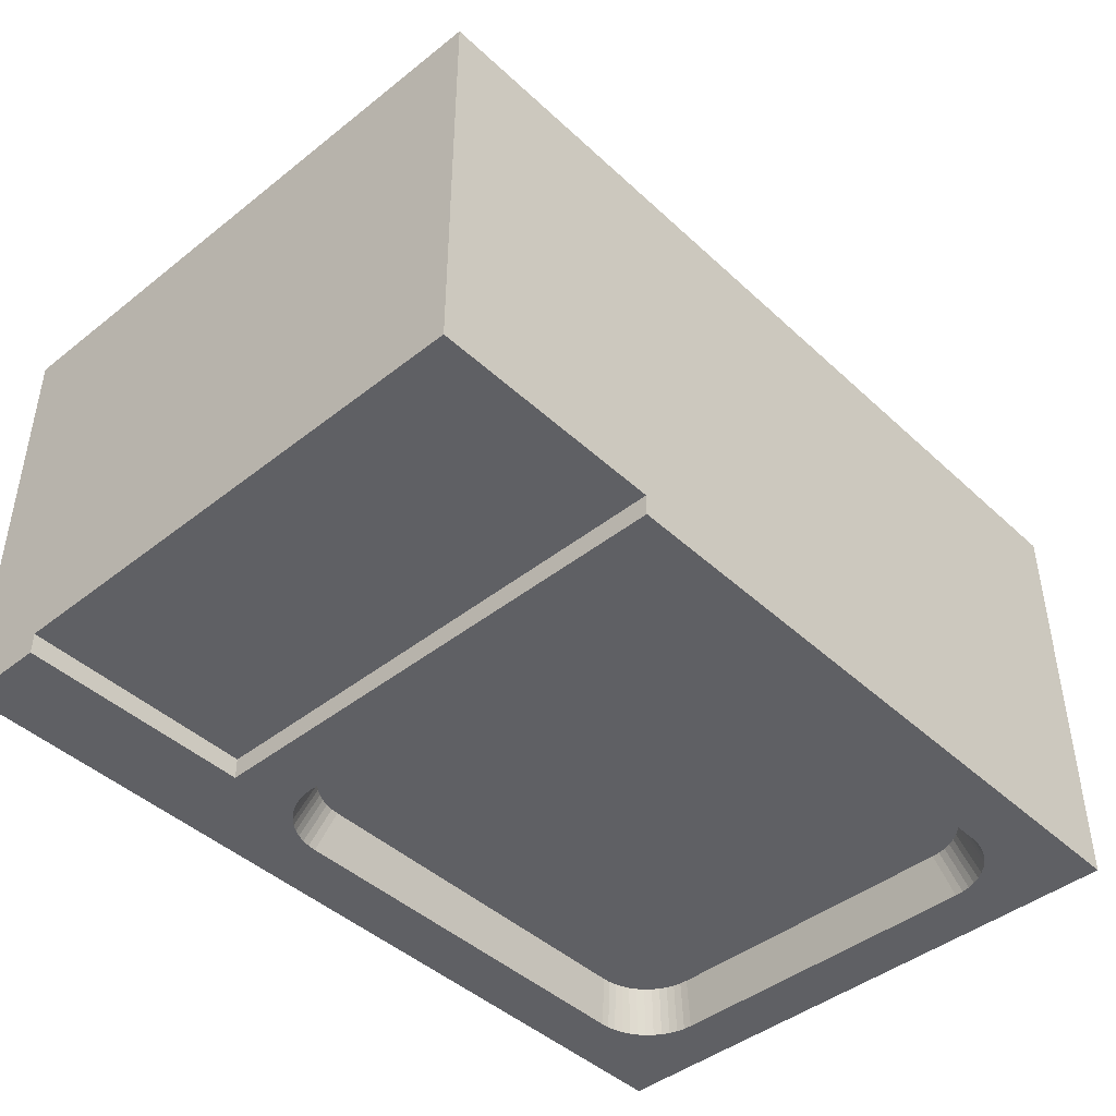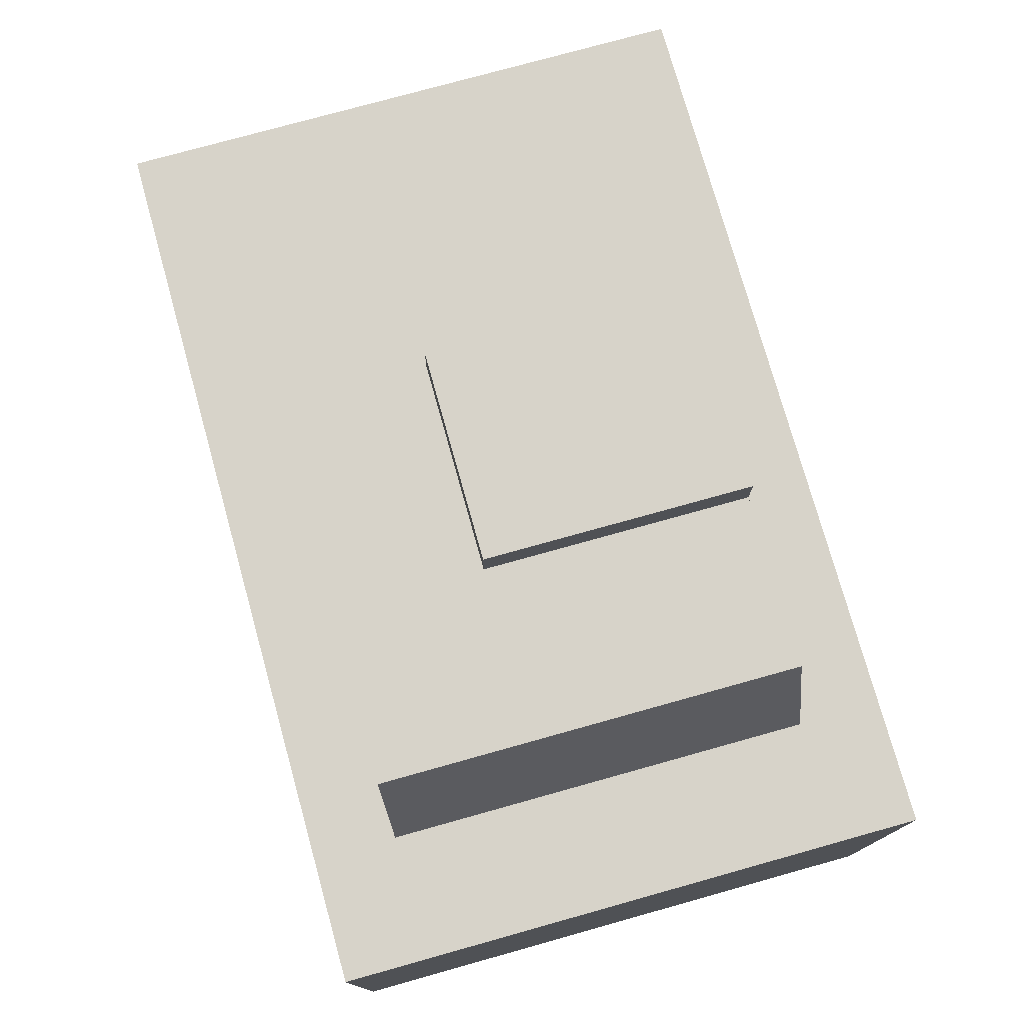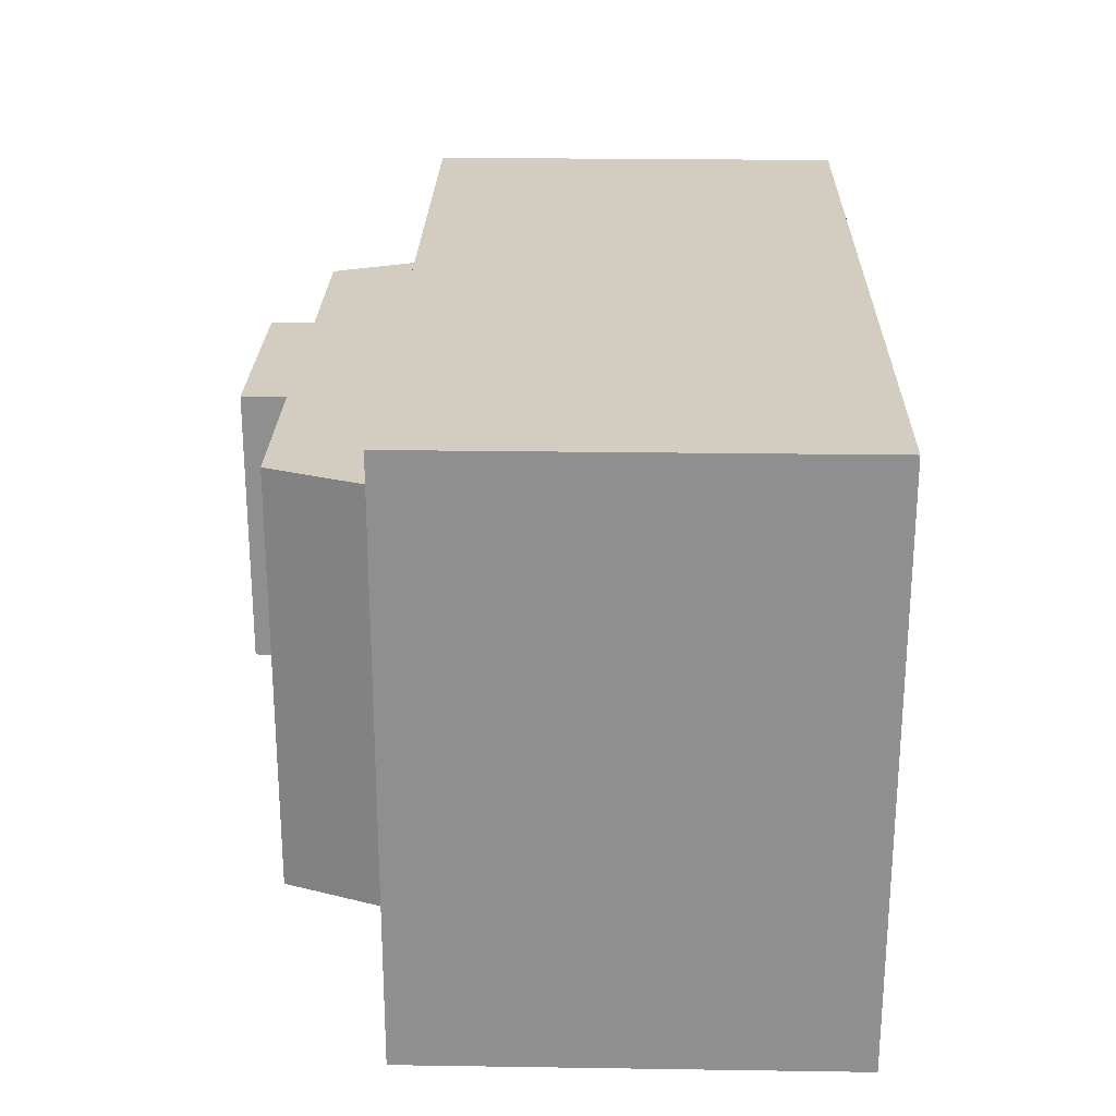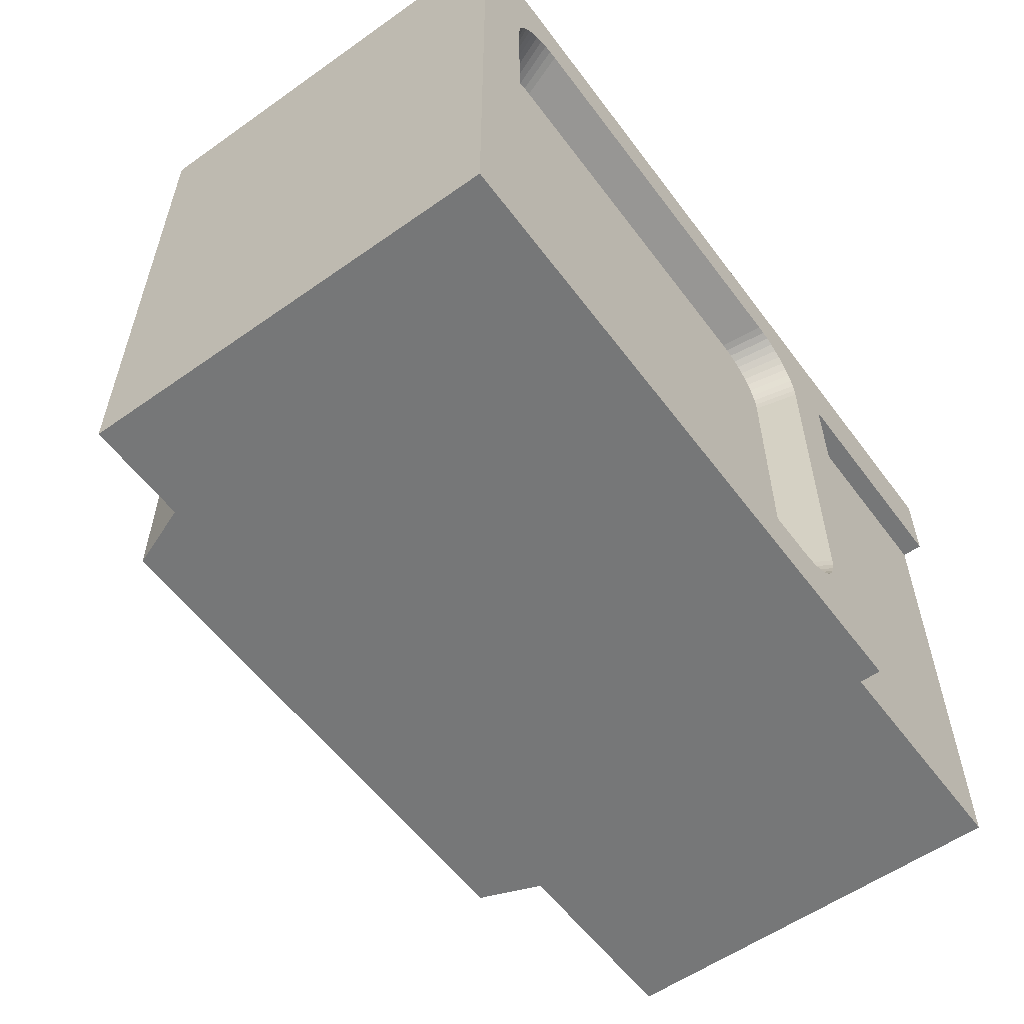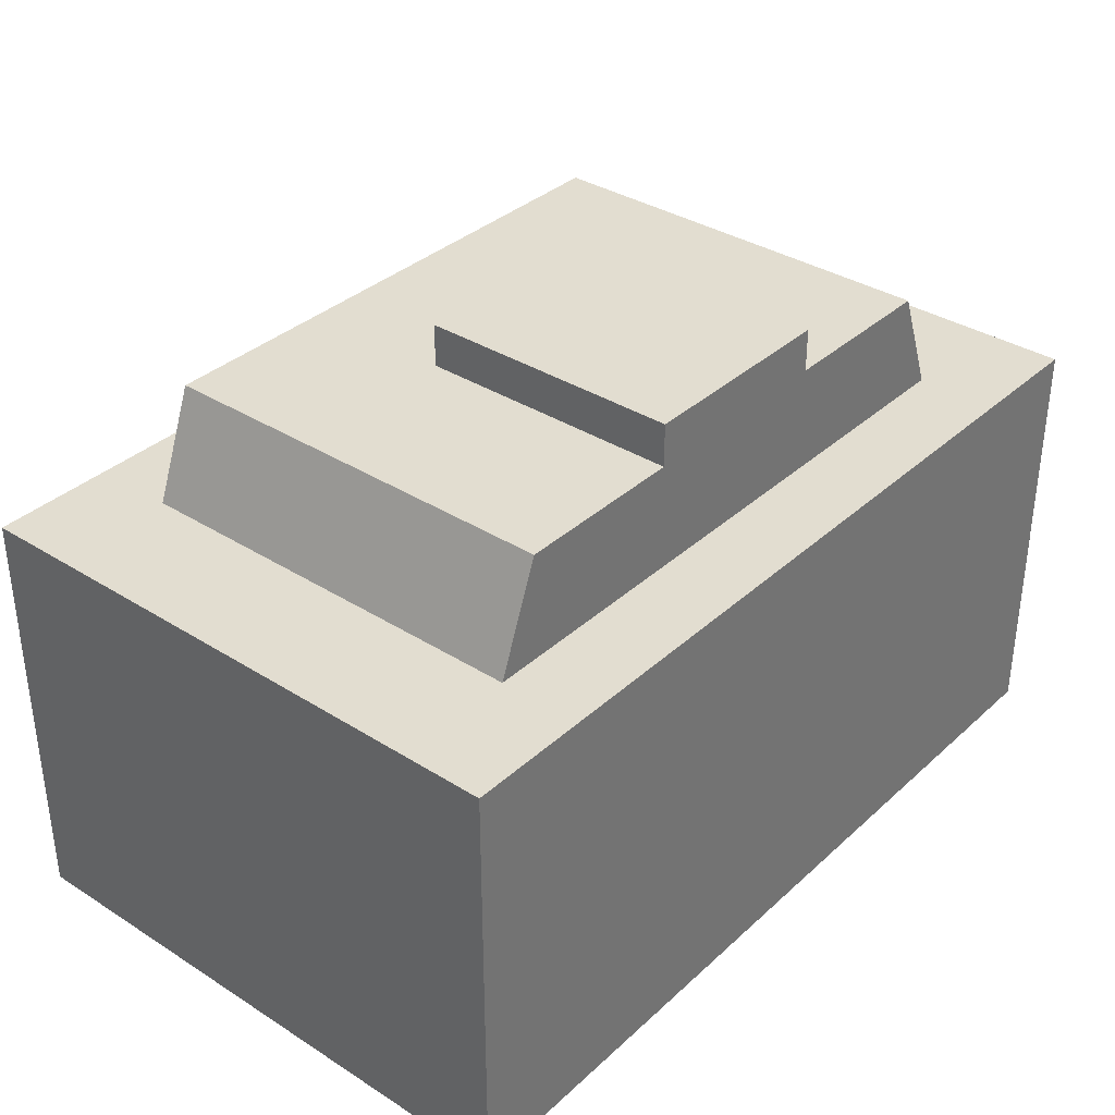
<metadata>
{"format":"obj","ext":"obj","renderer":"f3d","projection":"perspective","resolution":1024,"background":"white","views":[{"elev":-44.1,"azim":-47.2,"up":"+Z"},{"elev":76.2,"azim":74.4,"up":"+Z"},{"elev":24.4,"azim":91.4,"up":"+Y"},{"elev":-57.0,"azim":126.3,"up":"+Y"},{"elev":35.2,"azim":130.0,"up":"+Z"}]}
</metadata>
<code>
v 0.06613 0.06613 0.1951
v 0.1973 0.06613 0.1951
v 0.06613 0.3741 0.1951
v 0.1973 0.3741 0.1951
v 0.4165 0.08192 0.2195
v 0.847 0.08192 0.2195
v 0.4075 0.08251 0.2195
v 0.8559 0.08251 0.2195
v 0.3987 0.08426 0.2195
v 0.8648 0.08426 0.2195
v 0.3902 0.08716 0.2195
v 0.8733 0.08716 0.2195
v 0.3821 0.09114 0.2195
v 0.8813 0.09114 0.2195
v 0.3746 0.09613 0.2195
v 0.8888 0.09613 0.2195
v 0.3679 0.1021 0.2195
v 0.8956 0.1021 0.2195
v 0.3619 0.1088 0.2195
v 0.9015 0.1088 0.2195
v 0.3569 0.1163 0.2195
v 0.9065 0.1163 0.2195
v 0.353 0.1244 0.2195
v 0.9105 0.1244 0.2195
v 0.3501 0.1329 0.2195
v 0.9134 0.1329 0.2195
v 0.3483 0.1417 0.2195
v 0.9152 0.1417 0.2195
v 0.3477 0.1507 0.2195
v 0.9157 0.1507 0.2195
v 0.3477 0.5078 0.2195
v 0.9157 0.5078 0.2195
v 0.3483 0.5168 0.2195
v 0.9152 0.5168 0.2195
v 0.3501 0.5256 0.2195
v 0.9134 0.5256 0.2195
v 0.353 0.5342 0.2195
v 0.9105 0.5342 0.2195
v 0.3569 0.5422 0.2195
v 0.9065 0.5422 0.2195
v 0.3619 0.5497 0.2195
v 0.9015 0.5497 0.2195
v 0.3679 0.5565 0.2195
v 0.8956 0.5565 0.2195
v 0.3746 0.5624 0.2195
v 0.8888 0.5624 0.2195
v 0.3821 0.5674 0.2195
v 0.8813 0.5674 0.2195
v 0.3902 0.5714 0.2195
v 0.8733 0.5714 0.2195
v 0.3987 0.5743 0.2195
v 0.8648 0.5743 0.2195
v 0.4075 0.576 0.2195
v 0.8559 0.576 0.2195
v 0.4165 0.5766 0.2195
v 0.847 0.5766 0.2195
v 1 0 0.6585
v 1 0 0.1707
v 0 0 0.6585
v 0.2635 0 0.1951
v 0 0 0.1951
v 0.2635 0 0.1707
v 1 0.6585 0.1707
v 1 0.6585 0.6585
v 0.2635 0.6585 0.1707
v 0 0.6585 0.6585
v 0 0.6585 0.1707
v 0 0.4403 0.1951
v 0 0.5627 0.1951
v 0 0.5627 0.1707
v 0.3932 0.06676 0.1707
v 0.3838 0.06863 0.1707
v 0.3748 0.0717 0.1707
v 0.3662 0.07594 0.1707
v 0.3582 0.08125 0.1707
v 0.351 0.08756 0.1707
v 0.3447 0.09476 0.1707
v 0.3394 0.1027 0.1707
v 0.3352 0.1113 0.1707
v 0.3321 0.1204 0.1707
v 0.2635 0.4403 0.1707
v 0.4028 0.06613 0.1707
v 0.3302 0.1298 0.1707
v 0.3296 0.1393 0.1707
v 0.3296 0.5192 0.1707
v 0.2635 0.5627 0.1707
v 0.3302 0.5288 0.1707
v 0.3321 0.5382 0.1707
v 0.3352 0.5472 0.1707
v 0.3394 0.5558 0.1707
v 0.3447 0.5638 0.1707
v 0.351 0.571 0.1707
v 0.3582 0.5773 0.1707
v 0.3662 0.5826 0.1707
v 0.3748 0.5868 0.1707
v 0.3838 0.5899 0.1707
v 0.3932 0.5918 0.1707
v 0.4028 0.5924 0.1707
v 0.8607 0.5924 0.1707
v 0.8702 0.5918 0.1707
v 0.8796 0.5899 0.1707
v 0.8887 0.5868 0.1707
v 0.8973 0.5826 0.1707
v 0.9052 0.5773 0.1707
v 0.9124 0.571 0.1707
v 0.9187 0.5638 0.1707
v 0.9241 0.5558 0.1707
v 0.9283 0.5472 0.1707
v 0.9314 0.5382 0.1707
v 0.9332 0.5288 0.1707
v 0.9339 0.5192 0.1707
v 0.9339 0.1393 0.1707
v 0.9332 0.1298 0.1707
v 0.9314 0.1204 0.1707
v 0.9283 0.1113 0.1707
v 0.9241 0.1027 0.1707
v 0.9187 0.09476 0.1707
v 0.9124 0.08756 0.1707
v 0.9052 0.08125 0.1707
v 0.8973 0.07594 0.1707
v 0.8887 0.0717 0.1707
v 0.8796 0.06863 0.1707
v 0.8702 0.06676 0.1707
v 0.8607 0.06613 0.1707
v 0.2635 0.4403 0.1951
v 0.2635 0.5627 0.1951
v 0.8625 0.09287 0.6585
v 0.8625 0.5657 0.6585
v 0.1375 0.5657 0.6585
v 0.1375 0.09287 0.6585
v 0.1846 0.09287 0.7805
v 0.6201 0.2637 0.7805
v 0.8154 0.09287 0.7805
v 0.8154 0.5657 0.7805
v 0.6201 0.5657 0.7805
v 0.3799 0.2637 0.7805
v 0.1846 0.5657 0.7805
v 0.3799 0.5657 0.7805
v 0.6201 0.5657 0.8293
v 0.3799 0.5657 0.8293
v 0.6201 0.2637 0.8293
v 0.3799 0.2637 0.8293
g televisionVintage
f 2 1 3
f 3 4 2
f 6 5 7
f 7 8 6
f 7 9 8
f 9 10 8
f 9 11 10
f 11 12 10
f 11 13 12
f 13 14 12
f 13 15 14
f 15 16 14
f 15 17 16
f 17 18 16
f 17 19 18
f 19 20 18
f 19 21 20
f 21 22 20
f 21 23 22
f 23 24 22
f 23 25 24
f 25 26 24
f 25 27 26
f 27 28 26
f 27 29 28
f 29 30 28
f 29 31 30
f 31 32 30
f 31 33 32
f 33 34 32
f 33 35 34
f 35 36 34
f 35 37 36
f 37 38 36
f 37 39 38
f 39 40 38
f 39 41 40
f 41 42 40
f 41 43 42
f 43 44 42
f 43 45 44
f 45 46 44
f 45 47 46
f 47 48 46
f 47 49 48
f 49 50 48
f 49 51 50
f 51 52 50
f 51 53 52
f 53 54 52
f 53 55 54
f 55 56 54
f 58 57 59
f 59 60 58
f 59 61 60
f 58 60 62
f 64 63 65
f 65 66 64
f 65 67 66
f 58 63 64
f 64 57 58
f 68 61 59
f 59 69 68
f 69 59 66
f 69 66 67
f 67 70 69
f 71 58 62
f 62 72 71
f 62 73 72
f 62 74 73
f 62 75 74
f 62 76 75
f 62 77 76
f 62 78 77
f 62 79 78
f 62 80 79
f 62 81 80
f 71 82 58
f 81 83 80
f 81 84 83
f 81 85 84
f 81 86 85
f 86 87 85
f 86 88 87
f 86 89 88
f 86 90 89
f 86 91 90
f 86 65 91
f 65 92 91
f 65 93 92
f 65 94 93
f 65 95 94
f 65 96 95
f 65 97 96
f 65 98 97
f 65 99 98
f 99 65 63
f 100 99 63
f 101 100 63
f 102 101 63
f 103 102 63
f 104 103 63
f 105 104 63
f 106 105 63
f 107 106 63
f 108 107 63
f 109 108 63
f 110 109 63
f 111 110 63
f 112 111 63
f 113 112 63
f 113 63 58
f 58 114 113
f 58 115 114
f 58 116 115
f 58 117 116
f 58 118 117
f 58 119 118
f 58 120 119
f 58 121 120
f 58 122 121
f 58 123 122
f 58 124 123
f 58 82 124
f 125 68 69
f 69 126 125
f 86 81 125
f 125 126 86
f 86 126 69
f 69 70 86
f 1 60 61
f 61 68 1
f 68 3 1
f 68 4 3
f 60 1 2
f 2 125 60
f 2 4 125
f 4 68 125
f 81 62 60
f 60 125 81
f 86 70 67
f 67 65 86
f 94 47 45
f 45 93 94
f 100 101 52
f 52 54 100
f 101 102 50
f 50 52 101
f 103 104 46
f 46 48 103
f 96 51 49
f 49 95 96
f 98 55 53
f 53 97 98
f 98 99 56
f 56 55 98
f 102 103 48
f 48 50 102
f 90 91 41
f 41 39 90
f 89 90 39
f 39 37 89
f 91 92 43
f 43 41 91
f 93 45 43
f 43 92 93
f 95 49 47
f 47 94 95
f 97 53 51
f 51 96 97
f 99 100 54
f 54 56 99
f 104 105 44
f 44 46 104
f 107 108 38
f 38 40 107
f 106 107 40
f 40 42 106
f 114 115 24
f 24 26 114
f 105 106 42
f 42 44 105
f 110 111 32
f 32 34 110
f 113 114 26
f 26 28 113
f 109 110 34
f 34 36 109
f 111 112 30
f 30 32 111
f 112 113 28
f 28 30 112
f 108 109 36
f 36 38 108
f 115 116 22
f 22 24 115
f 18 118 119
f 119 16 18
f 12 121 122
f 122 10 12
f 116 117 20
f 20 22 116
f 16 119 120
f 120 14 16
f 117 118 18
f 18 20 117
f 14 120 121
f 121 12 14
f 10 122 123
f 123 8 10
f 8 123 124
f 124 6 8
f 6 124 82
f 82 5 6
f 7 5 82
f 82 71 7
f 13 11 73
f 73 74 13
f 76 77 19
f 19 17 76
f 78 79 23
f 23 21 78
f 79 80 25
f 25 23 79
f 85 87 33
f 33 31 85
f 17 15 75
f 75 76 17
f 83 84 29
f 29 27 83
f 15 13 74
f 74 75 15
f 88 89 37
f 37 35 88
f 80 83 27
f 27 25 80
f 77 78 21
f 21 19 77
f 84 85 31
f 31 29 84
f 11 9 72
f 72 73 11
f 87 88 35
f 35 33 87
f 9 7 71
f 71 72 9
f 127 59 57
f 57 64 127
f 64 128 127
f 64 129 128
f 59 127 130
f 130 66 59
f 130 129 66
f 129 64 66
f 132 131 133
f 133 134 132
f 134 135 132
f 131 132 136
f 136 137 131
f 136 138 137
f 134 128 129
f 129 135 134
f 129 139 135
f 129 138 139
f 129 137 138
f 139 138 140
f 130 127 133
f 133 131 130
f 127 128 134
f 134 133 127
f 129 130 131
f 131 137 129
f 142 141 139
f 139 140 142
f 132 135 139
f 139 141 132
f 138 136 142
f 142 140 138
f 132 141 142
f 142 136 132
g televisionVintage
f 2 1 3
f 3 4 2
f 6 5 7
f 7 8 6
f 7 9 8
f 9 10 8
f 9 11 10
f 11 12 10
f 11 13 12
f 13 14 12
f 13 15 14
f 15 16 14
f 15 17 16
f 17 18 16
f 17 19 18
f 19 20 18
f 19 21 20
f 21 22 20
f 21 23 22
f 23 24 22
f 23 25 24
f 25 26 24
f 25 27 26
f 27 28 26
f 27 29 28
f 29 30 28
f 29 31 30
f 31 32 30
f 31 33 32
f 33 34 32
f 33 35 34
f 35 36 34
f 35 37 36
f 37 38 36
f 37 39 38
f 39 40 38
f 39 41 40
f 41 42 40
f 41 43 42
f 43 44 42
f 43 45 44
f 45 46 44
f 45 47 46
f 47 48 46
f 47 49 48
f 49 50 48
f 49 51 50
f 51 52 50
f 51 53 52
f 53 54 52
f 53 55 54
f 55 56 54
f 58 57 59
f 59 60 58
f 59 61 60
f 58 60 62
f 64 63 65
f 65 66 64
f 65 67 66
f 58 63 64
f 64 57 58
f 68 61 59
f 59 69 68
f 69 59 66
f 69 66 67
f 67 70 69
f 71 58 62
f 62 72 71
f 62 73 72
f 62 74 73
f 62 75 74
f 62 76 75
f 62 77 76
f 62 78 77
f 62 79 78
f 62 80 79
f 62 81 80
f 71 82 58
f 81 83 80
f 81 84 83
f 81 85 84
f 81 86 85
f 86 87 85
f 86 88 87
f 86 89 88
f 86 90 89
f 86 91 90
f 86 65 91
f 65 92 91
f 65 93 92
f 65 94 93
f 65 95 94
f 65 96 95
f 65 97 96
f 65 98 97
f 65 99 98
f 99 65 63
f 100 99 63
f 101 100 63
f 102 101 63
f 103 102 63
f 104 103 63
f 105 104 63
f 106 105 63
f 107 106 63
f 108 107 63
f 109 108 63
f 110 109 63
f 111 110 63
f 112 111 63
f 113 112 63
f 113 63 58
f 58 114 113
f 58 115 114
f 58 116 115
f 58 117 116
f 58 118 117
f 58 119 118
f 58 120 119
f 58 121 120
f 58 122 121
f 58 123 122
f 58 124 123
f 58 82 124
f 125 68 69
f 69 126 125
f 86 81 125
f 125 126 86
f 86 126 69
f 69 70 86
f 1 60 61
f 61 68 1
f 68 3 1
f 68 4 3
f 60 1 2
f 2 125 60
f 2 4 125
f 4 68 125
f 81 62 60
f 60 125 81
f 86 70 67
f 67 65 86
f 94 47 45
f 45 93 94
f 100 101 52
f 52 54 100
f 101 102 50
f 50 52 101
f 103 104 46
f 46 48 103
f 96 51 49
f 49 95 96
f 98 55 53
f 53 97 98
f 98 99 56
f 56 55 98
f 102 103 48
f 48 50 102
f 90 91 41
f 41 39 90
f 89 90 39
f 39 37 89
f 91 92 43
f 43 41 91
f 93 45 43
f 43 92 93
f 95 49 47
f 47 94 95
f 97 53 51
f 51 96 97
f 99 100 54
f 54 56 99
f 104 105 44
f 44 46 104
f 107 108 38
f 38 40 107
f 106 107 40
f 40 42 106
f 114 115 24
f 24 26 114
f 105 106 42
f 42 44 105
f 110 111 32
f 32 34 110
f 113 114 26
f 26 28 113
f 109 110 34
f 34 36 109
f 111 112 30
f 30 32 111
f 112 113 28
f 28 30 112
f 108 109 36
f 36 38 108
f 115 116 22
f 22 24 115
f 18 118 119
f 119 16 18
f 12 121 122
f 122 10 12
f 116 117 20
f 20 22 116
f 16 119 120
f 120 14 16
f 117 118 18
f 18 20 117
f 14 120 121
f 121 12 14
f 10 122 123
f 123 8 10
f 8 123 124
f 124 6 8
f 6 124 82
f 82 5 6
f 7 5 82
f 82 71 7
f 13 11 73
f 73 74 13
f 76 77 19
f 19 17 76
f 78 79 23
f 23 21 78
f 79 80 25
f 25 23 79
f 85 87 33
f 33 31 85
f 17 15 75
f 75 76 17
f 83 84 29
f 29 27 83
f 15 13 74
f 74 75 15
f 88 89 37
f 37 35 88
f 80 83 27
f 27 25 80
f 77 78 21
f 21 19 77
f 84 85 31
f 31 29 84
f 11 9 72
f 72 73 11
f 87 88 35
f 35 33 87
f 9 7 71
f 71 72 9
f 127 59 57
f 57 64 127
f 64 128 127
f 64 129 128
f 59 127 130
f 130 66 59
f 130 129 66
f 129 64 66
f 132 131 133
f 133 134 132
f 134 135 132
f 131 132 136
f 136 137 131
f 136 138 137
f 134 128 129
f 129 135 134
f 129 139 135
f 129 138 139
f 129 137 138
f 139 138 140
f 130 127 133
f 133 131 130
f 127 128 134
f 134 133 127
f 129 130 131
f 131 137 129
f 142 141 139
f 139 140 142
f 132 135 139
f 139 141 132
f 138 136 142
f 142 140 138
f 132 141 142
f 142 136 132

</code>
